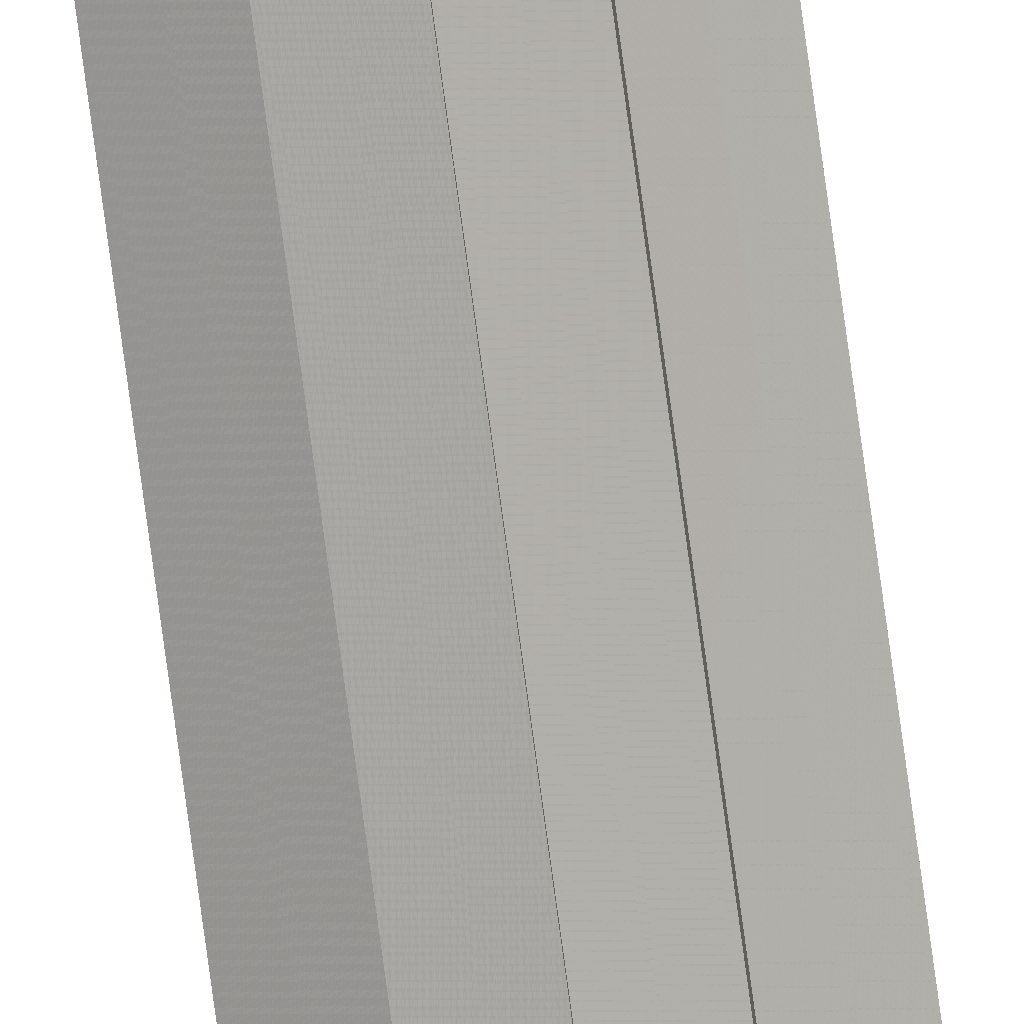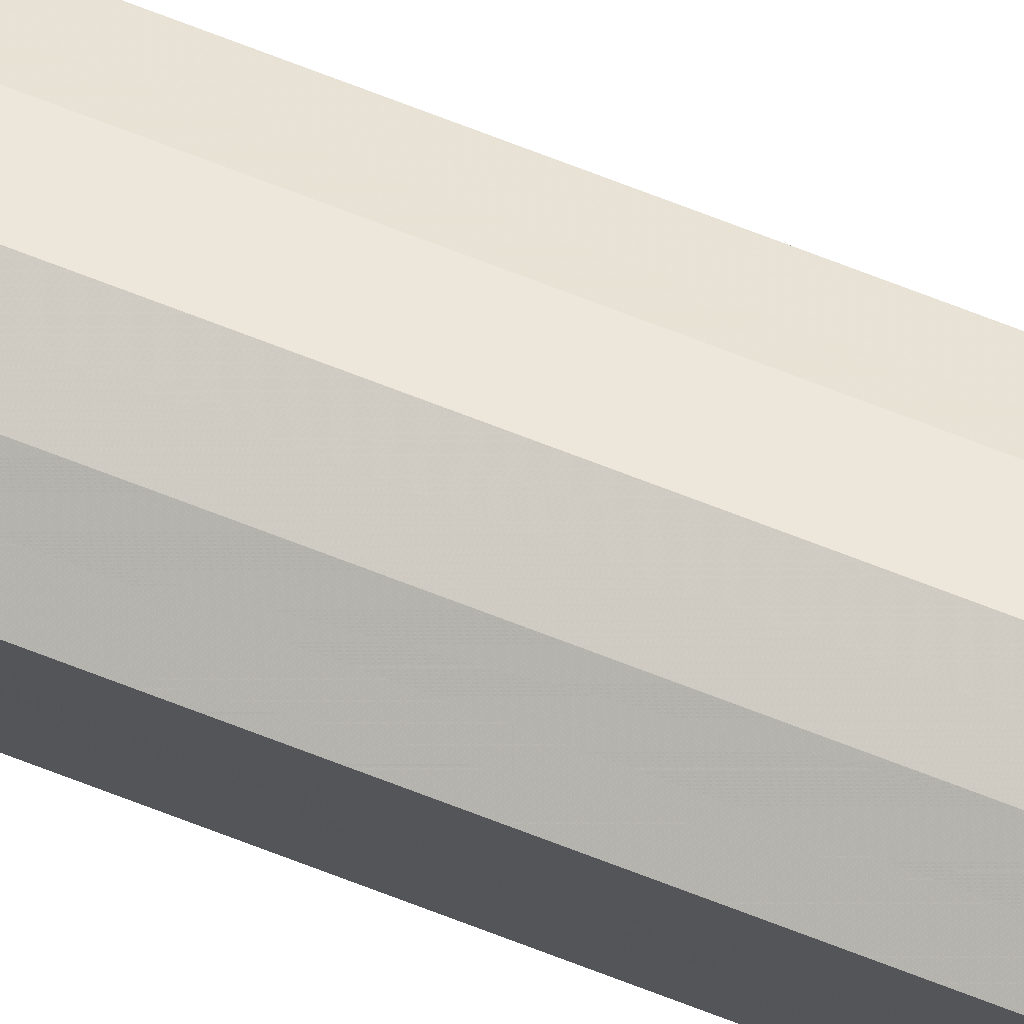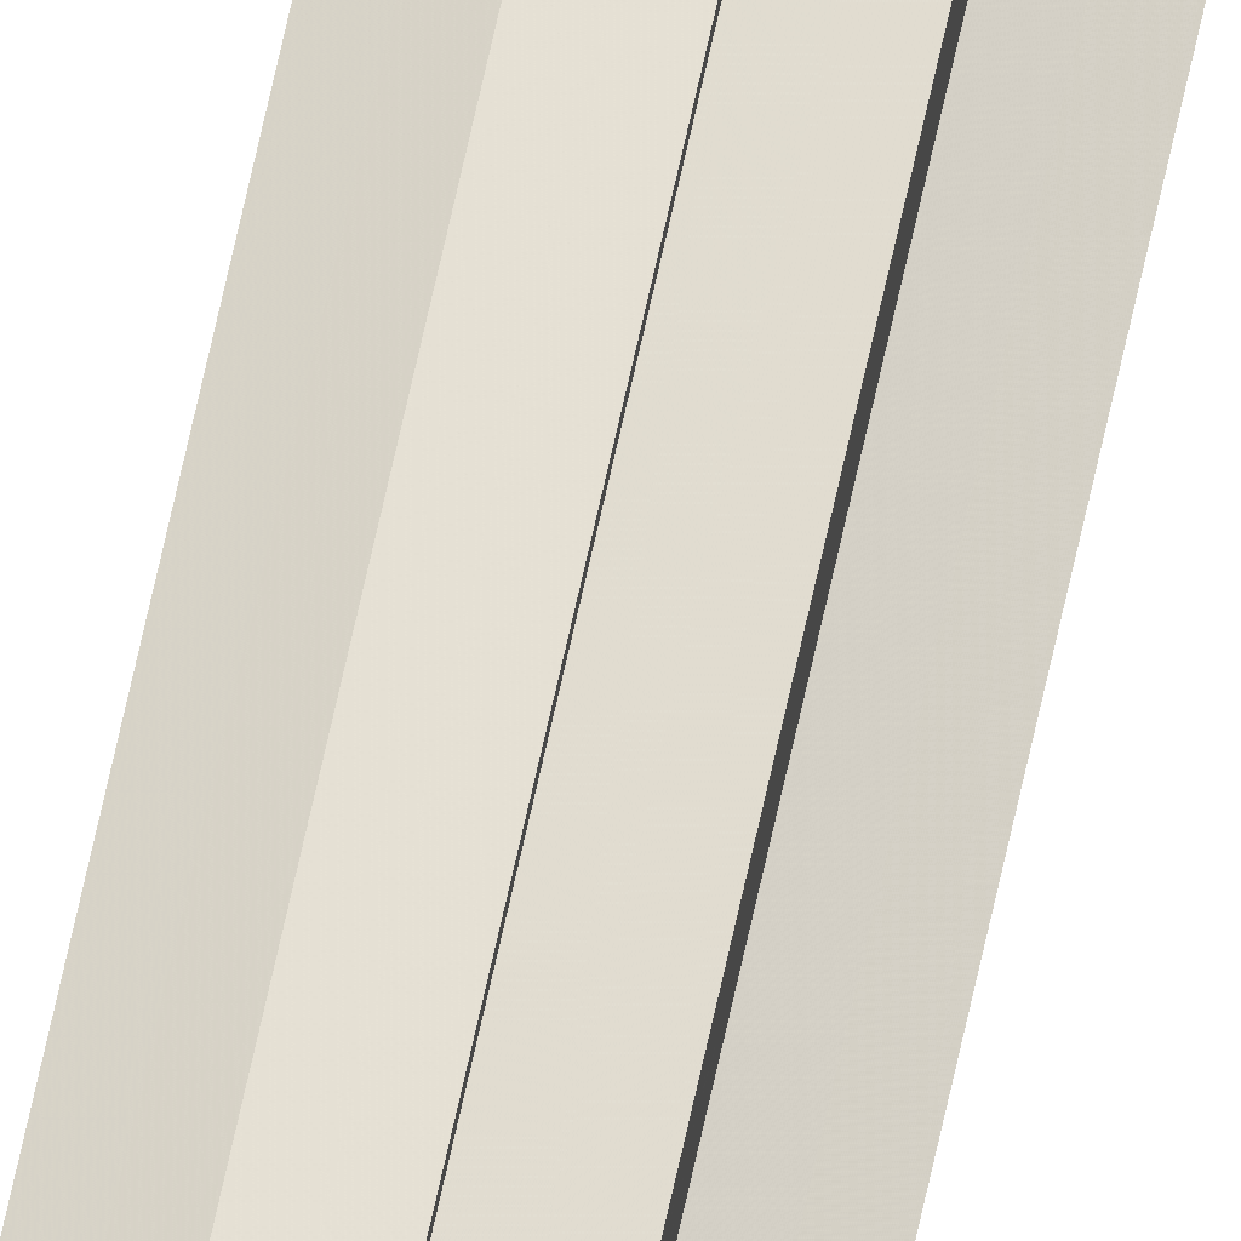
<metadata>
{"format":"obj","ext":"obj","renderer":"f3d","projection":"perspective","resolution":1024,"background":"white","views":[{"elev":-76.9,"azim":7.7,"up":"+Z"},{"elev":76.2,"azim":-69.3,"up":"+Z"},{"elev":59.9,"azim":11.5,"up":"+Z"}]}
</metadata>
<code>
o 2558
v 2222 1880 23.77
v 2222 1880 23.76
v 2222 1888 23.77
v 2222 1880 23.76
v 2222 1888 23.76
v 2222 1880 23.75
v 2222 1888 23.76
v 2222 1880 23.76
v 2222 1888 23.76
v 2222 1880 23.76
v 2222 1888 23.76
v 2222 1880 23.75
v 2222 1888 23.75
v 2222 1880 23.75
v 2222 1888 23.75
v 2222 1880 23.75
v 2222 1888 23.75
v 2222 1880 23.77
v 2222 1880 23.75
v 2222 1880 23.76
v 2222 1880 23.76
v 2222 1880 23.77
v 2222 1880 23.78
v 2222 1880 23.78
v 2222 1880 23.79
v 2222 1880 23.79
v 2222 1888 23.79
v 2222 1888 23.79
v 2222 1888 23.78
v 2222 1880 23.79
v 2222 1888 23.78
v 2222 1880 23.78
v 2222 1888 23.77
v 2222 1880 23.78
v 2222 1888 23.76
v 2222 1880 23.77
v 2222 1888 23.76
v 2222 1880 23.76
v 2222 1888 23.75
v 2222 1880 23.76
v 2222 1888 23.75
v 2222 1880 23.75
v 2222 1880 23.75
v 2222 1880 23.75
v 2222 1880 23.76
v 2222 1888 23.75
v 2222 1880 23.76
v 2222 1888 23.76
v 2222 1880 23.77
v 2222 1888 23.76
v 2222 1880 23.78
v 2222 1888 23.77
v 2222 1880 23.78
v 2222 1888 23.78
v 2222 1880 23.79
v 2222 1888 23.78
v 2222 1880 23.79
v 2222 1888 23.79
v 2222 1880 23.79
v 2222 1880 23.79
v 2222 1888 23.79
v 2222 1888 23.79
v 2222 1888 23.79
v 2222 1880 23.79
v 2222 1880 23.78
v 2222 1880 23.78
v 2222 1888 23.78
v 2222 1880 23.77
v 2222 1888 23.78
v 2222 1888 23.79
v 2222 1880 23.78
v 2222 1888 23.78
v 2222 1880 23.78
v 2222 1888 23.78
v 2222 1880 23.77
v 2222 1888 23.77
v 2222 1880 23.78
v 2222 1880 23.76
v 2222 1880 23.78
v 2222 1880 23.79
v 2222 1880 23.76
v 2222 1880 23.75
v 2222 1888 23.77
v 2222 1888 23.77
v 2222 1888 23.76
v 2222 1888 23.78
v 2222 1888 23.76
v 2222 1888 23.75
v 2222 1888 23.78
v 2222 1888 23.79
v 2222 1888 23.79
v 2222 1888 23.79
v 2222 1888 23.78
v 2222 1888 23.78
v 2222 1888 23.77
v 2222 1888 23.76
v 2222 1888 23.76
v 2222 1888 23.75
f 1 2 3
f 2 4 5
f 4 6 7
f 3 8 9
f 9 10 11
f 11 12 13
f 12 14 15
f 15 16 17
f 18 19 16
f 18 20 19
f 18 21 20
f 18 22 21
f 18 23 22
f 18 24 23
f 18 25 24
f 18 26 25
f 27 26 28
f 29 30 27
f 31 32 29
f 33 34 31
f 35 36 33
f 37 38 35
f 39 40 37
f 41 42 39
f 43 44 41
f 44 45 46
f 45 47 48
f 47 49 50
f 49 51 52
f 51 53 54
f 53 55 56
f 55 57 58
f 59 60 61
f 62 60 63
f 64 65 63
f 65 66 67
f 66 68 69
f 70 71 72
f 72 73 74
f 74 75 76
f 18 75 77
f 18 78 75
f 18 77 79
f 18 79 80
f 18 81 78
f 18 82 81
f 83 84 85
f 83 86 84
f 83 85 87
f 83 87 88
f 83 89 86
f 83 90 89
f 83 91 92
f 83 93 91
f 83 94 93
f 83 95 94
f 83 96 95
f 83 97 96
f 83 98 97
f 83 17 98

</code>
